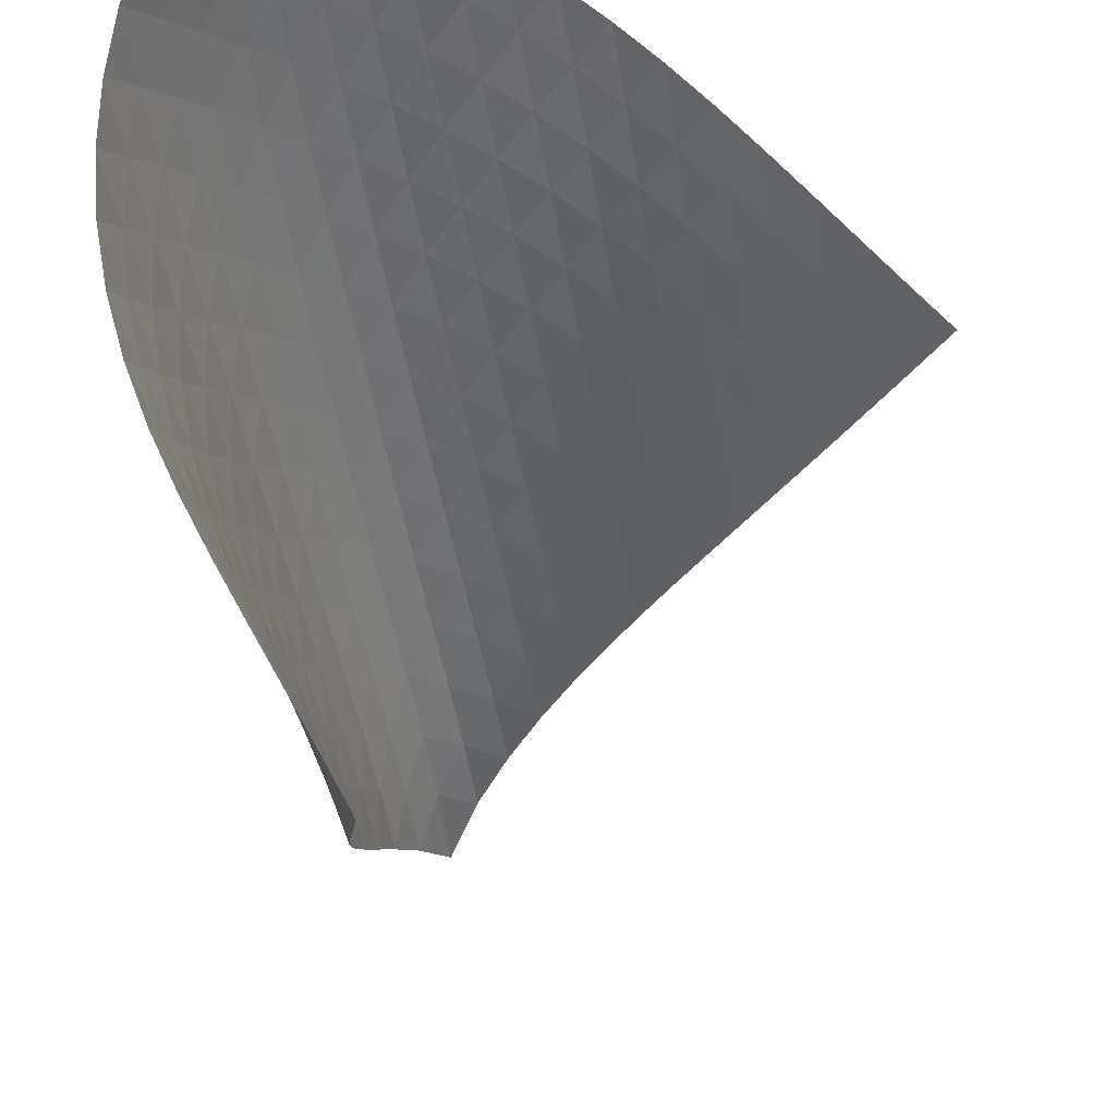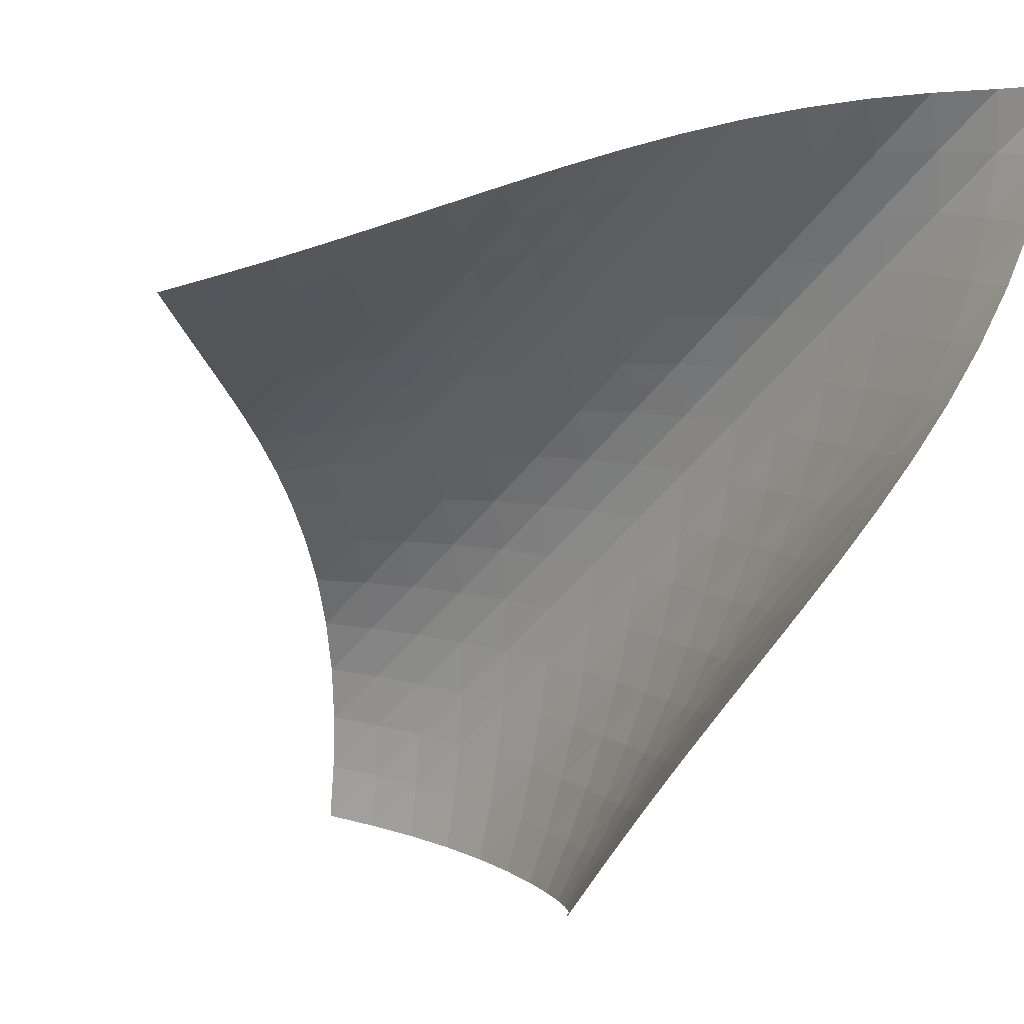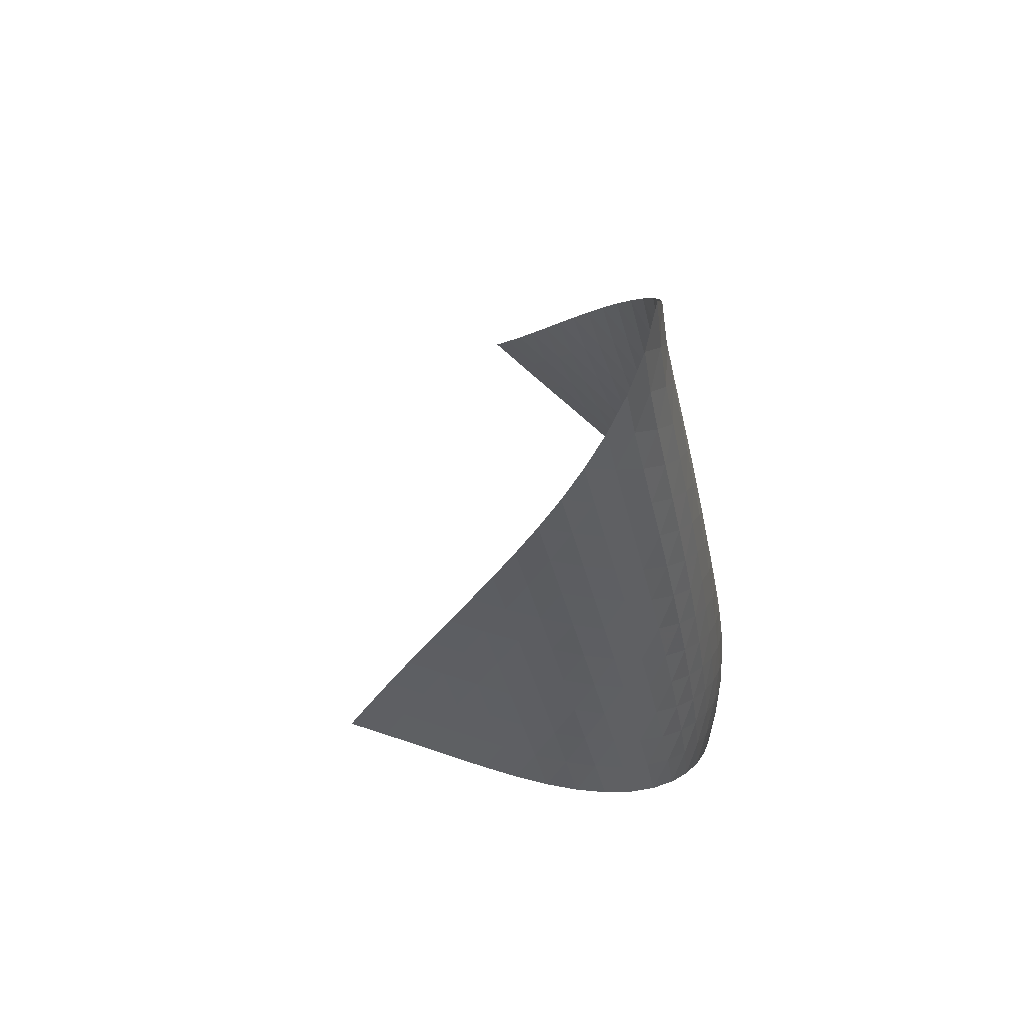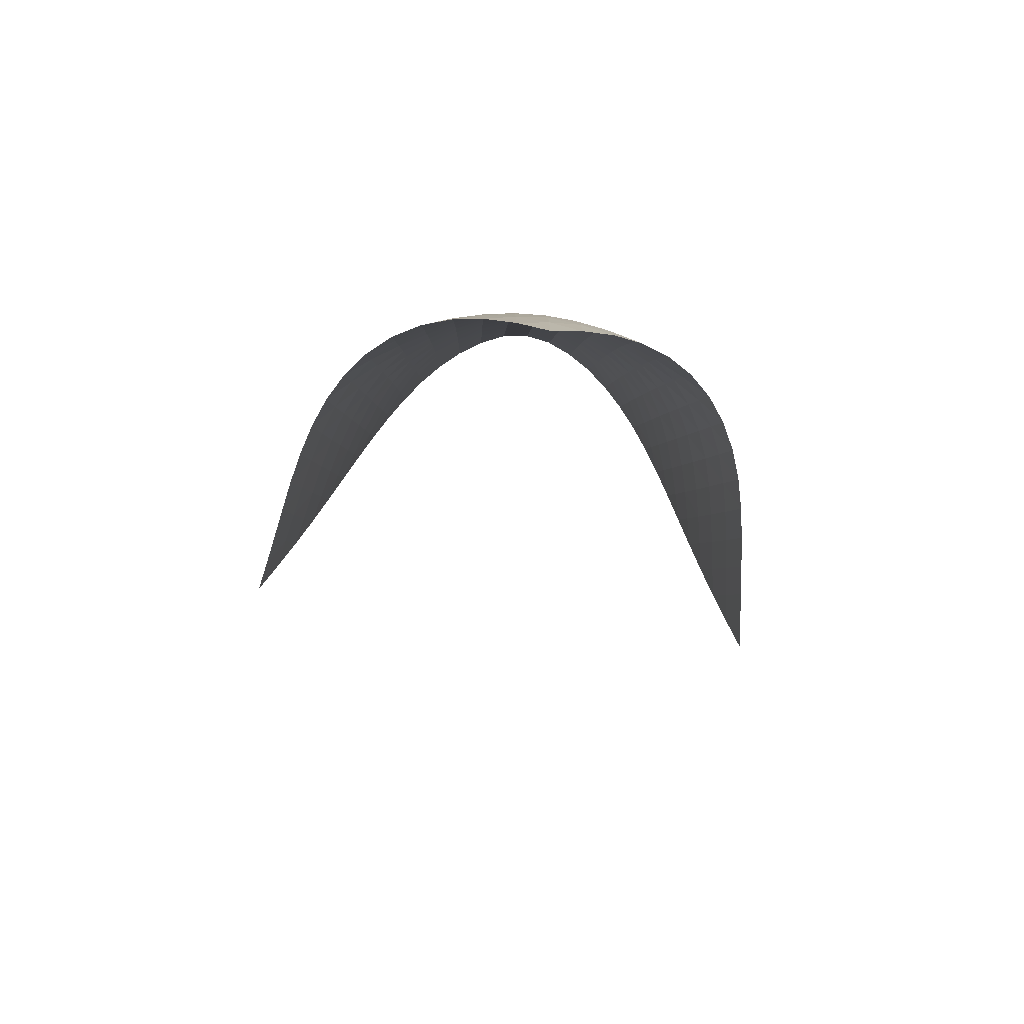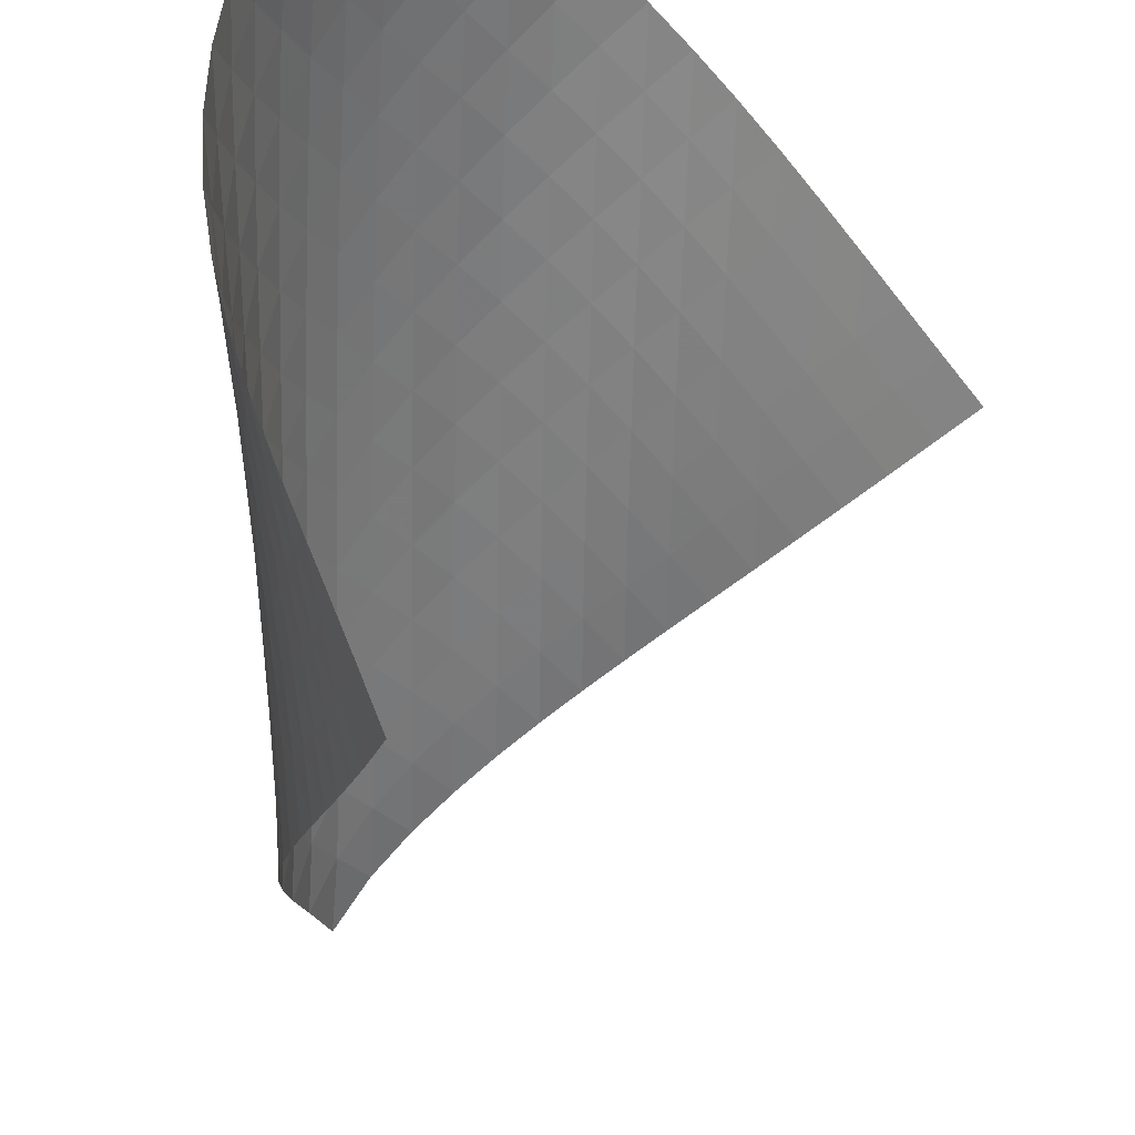
<metadata>
{"format":"obj","ext":"obj","renderer":"f3d","projection":"perspective","resolution":1024,"background":"white","views":[{"elev":-40.8,"azim":2.2,"up":"+Z"},{"elev":-51.7,"azim":139.8,"up":"+Z"},{"elev":60.0,"azim":-117.6,"up":"+Y"},{"elev":-77.3,"azim":-52.2,"up":"+Y"},{"elev":-49.2,"azim":-9.3,"up":"+Z"}]}
</metadata>
<code>
v -6.499 -0.05208 6.499
v 0.817 -11.04 6.843
v -6.843 -11.04 -0.817
v -8.343 -18.75 8.343
v -6.899 -10.33 -0.3348
v -6.966 -9.603 0.1431
v -7.047 -8.877 0.6156
v -7.14 -8.149 1.084
v -7.239 -7.418 1.551
v -7.339 -6.687 2.02
v -7.429 -5.957 2.495
v -7.503 -5.228 2.978
v -7.55 -4.501 3.472
v -7.558 -3.776 3.977
v -7.515 -3.052 4.493
v -7.405 -2.331 5.018
v -7.213 -1.608 5.541
v -6.919 -0.869 6.048
v -6.048 -0.869 6.919
v -5.541 -1.608 7.213
v -5.018 -2.331 7.405
v -4.493 -3.052 7.515
v -3.977 -3.776 7.558
v -3.472 -4.501 7.55
v -2.978 -5.228 7.503
v -2.495 -5.957 7.429
v -2.02 -6.687 7.339
v -1.551 -7.418 7.239
v -1.084 -8.149 7.14
v -0.6156 -8.877 7.047
v -0.1431 -9.603 6.966
v 0.3348 -10.33 6.899
v 0.1944 -11.49 7.244
v -0.4255 -11.94 7.651
v -1.044 -12.39 8.063
v -1.666 -12.84 8.469
v -2.298 -13.29 8.854
v -2.945 -13.75 9.2
v -3.61 -14.23 9.484
v -4.29 -14.72 9.685
v -4.973 -15.24 9.787
v -5.643 -15.78 9.78
v -6.283 -16.35 9.662
v -6.876 -16.93 9.443
v -7.415 -17.53 9.138
v -7.902 -18.14 8.766
v -8.766 -18.14 7.902
v -9.138 -17.53 7.415
v -9.443 -16.93 6.876
v -9.662 -16.35 6.283
v -9.78 -15.78 5.643
v -9.787 -15.24 4.973
v -9.685 -14.72 4.29
v -9.484 -14.23 3.61
v -9.2 -13.75 2.945
v -8.854 -13.29 2.298
v -8.469 -12.84 1.666
v -8.063 -12.39 1.044
v -7.651 -11.94 0.4255
v -7.244 -11.49 -0.1944
v -6.61 -1.491 6.61
v -7.042 -2.17 6.186
v -7.355 -2.862 5.702
v -7.565 -3.564 5.191
v -7.69 -4.273 4.674
v -7.749 -4.988 4.16
v -7.756 -5.707 3.655
v -7.724 -6.429 3.159
v -7.667 -7.153 2.673
v -7.594 -7.879 2.194
v -7.513 -8.605 1.719
v -7.434 -9.331 1.244
v -7.362 -10.05 0.7683
v -7.299 -10.78 0.2884
v -6.186 -2.17 7.042
v -6.752 -2.781 6.752
v -7.202 -3.428 6.348
v -7.532 -4.1 5.875
v -7.756 -4.788 5.37
v -7.895 -5.488 4.854
v -7.966 -6.195 4.34
v -7.987 -6.908 3.833
v -7.971 -7.624 3.334
v -7.931 -8.344 2.843
v -7.875 -9.065 2.357
v -7.815 -9.786 1.875
v -7.756 -10.51 1.394
v -7.702 -11.23 0.9102
v -5.702 -2.862 7.355
v -6.348 -3.428 7.202
v -6.916 -4.032 6.916
v -7.374 -4.668 6.519
v -7.717 -5.328 6.051
v -7.956 -6.007 5.548
v -8.11 -6.698 5.033
v -8.198 -7.398 4.516
v -8.236 -8.104 4.005
v -8.239 -8.814 3.501
v -8.217 -9.528 3.004
v -8.183 -10.24 2.512
v -8.143 -10.96 2.022
v -8.104 -11.67 1.533
v -5.191 -3.564 7.565
v -5.875 -4.1 7.532
v -6.519 -4.668 7.374
v -7.084 -5.269 7.084
v -7.546 -5.899 6.689
v -7.899 -6.552 6.225
v -8.155 -7.222 5.725
v -8.328 -7.905 5.209
v -8.436 -8.598 4.69
v -8.496 -9.297 4.174
v -8.52 -10 3.664
v -8.522 -10.71 3.159
v -8.511 -11.42 2.659
v -8.494 -12.13 2.161
v -4.674 -4.273 7.69
v -5.37 -4.788 7.756
v -6.051 -5.328 7.717
v -6.689 -5.899 7.546
v -7.25 -6.499 7.25
v -7.714 -7.125 6.855
v -8.077 -7.772 6.395
v -8.349 -8.436 5.897
v -8.543 -9.111 5.381
v -8.675 -9.796 4.86
v -8.76 -10.49 4.339
v -8.811 -11.18 3.822
v -8.841 -11.88 3.31
v -8.855 -12.59 2.801
v -4.16 -4.988 7.749
v -4.854 -5.488 7.895
v -5.548 -6.007 7.956
v -6.225 -6.552 7.899
v -6.855 -7.125 7.714
v -7.41 -7.725 7.41
v -7.876 -8.349 7.016
v -8.249 -8.992 6.559
v -8.537 -9.649 6.064
v -8.753 -10.32 5.549
v -8.911 -10.99 5.026
v -9.026 -11.68 4.501
v -9.108 -12.36 3.979
v -9.166 -13.06 3.459
v -3.655 -5.707 7.756
v -4.34 -6.195 7.966
v -5.033 -6.698 8.11
v -5.725 -7.222 8.155
v -6.395 -7.772 8.077
v -7.016 -8.349 7.876
v -7.565 -8.95 7.565
v -8.031 -9.572 7.17
v -8.413 -10.21 6.716
v -8.718 -10.86 6.225
v -8.958 -11.52 5.712
v -9.145 -12.19 5.189
v -9.291 -12.86 4.661
v -9.404 -13.54 4.134
v -3.159 -6.429 7.724
v -3.833 -6.908 7.987
v -4.516 -7.398 8.198
v -5.209 -7.905 8.328
v -5.897 -8.436 8.349
v -6.559 -8.992 8.249
v -7.17 -9.572 8.031
v -7.713 -10.17 7.713
v -8.178 -10.79 7.316
v -8.569 -11.43 6.865
v -8.891 -12.07 6.378
v -9.155 -12.73 5.869
v -9.373 -13.39 5.347
v -9.55 -14.05 4.819
v -2.673 -7.153 7.667
v -3.334 -7.624 7.971
v -4.005 -8.104 8.236
v -4.69 -8.598 8.436
v -5.381 -9.111 8.543
v -6.064 -9.649 8.537
v -6.716 -10.21 8.413
v -7.316 -10.79 8.178
v -7.852 -11.4 7.852
v -8.318 -12.02 7.455
v -8.716 -12.65 7.007
v -9.056 -13.29 6.524
v -9.345 -13.93 6.02
v -9.59 -14.58 5.501
v -2.194 -7.879 7.594
v -2.843 -8.344 7.931
v -3.501 -8.814 8.239
v -4.174 -9.297 8.496
v -4.86 -9.796 8.675
v -5.549 -10.32 8.753
v -6.225 -10.86 8.718
v -6.865 -11.43 8.569
v -7.455 -12.02 8.318
v -7.983 -12.62 7.983
v -8.448 -13.24 7.584
v -8.855 -13.87 7.138
v -9.21 -14.5 6.661
v -9.52 -15.14 6.161
v -1.719 -8.605 7.513
v -2.357 -9.065 7.875
v -3.004 -9.528 8.217
v -3.664 -10 8.52
v -4.339 -10.49 8.76
v -5.026 -10.99 8.911
v -5.712 -11.52 8.958
v -6.378 -12.07 8.891
v -7.007 -12.65 8.716
v -7.584 -13.24 8.448
v -8.103 -13.85 8.103
v -8.566 -14.46 7.701
v -8.978 -15.09 7.257
v -9.344 -15.71 6.783
v -1.244 -9.331 7.434
v -1.875 -9.786 7.815
v -2.512 -10.24 8.183
v -3.159 -10.71 8.522
v -3.822 -11.18 8.811
v -4.501 -11.68 9.026
v -5.189 -12.19 9.145
v -5.869 -12.73 9.155
v -6.524 -13.29 9.056
v -7.138 -13.87 8.855
v -7.701 -14.46 8.566
v -8.21 -15.07 8.21
v -8.667 -15.69 7.801
v -9.077 -16.31 7.354
v -0.7683 -10.05 7.362
v -1.394 -10.51 7.756
v -2.022 -10.96 8.143
v -2.659 -11.42 8.511
v -3.31 -11.88 8.841
v -3.979 -12.36 9.108
v -4.661 -12.86 9.291
v -5.347 -13.39 9.373
v -6.02 -13.93 9.345
v -6.661 -14.5 9.21
v -7.257 -15.09 8.978
v -7.801 -15.69 8.667
v -8.292 -16.3 8.292
v -8.736 -16.91 7.871
v -0.2884 -10.78 7.299
v -0.9102 -11.23 7.702
v -1.533 -11.67 8.104
v -2.161 -12.13 8.494
v -2.801 -12.59 8.855
v -3.459 -13.06 9.166
v -4.134 -13.54 9.404
v -4.819 -14.05 9.55
v -5.501 -14.58 9.59
v -6.161 -15.14 9.52
v -6.783 -15.71 9.344
v -7.354 -16.31 9.077
v -7.871 -16.91 8.736
v -8.339 -17.52 8.339
f 256 46 4
f 256 4 47
f 5 74 60
f 5 60 3
f 74 88 59
f 74 59 60
f 88 102 58
f 88 58 59
f 102 116 57
f 102 57 58
f 116 130 56
f 116 56 57
f 130 144 55
f 130 55 56
f 144 158 54
f 144 54 55
f 158 172 53
f 158 53 54
f 172 186 52
f 172 52 53
f 186 200 51
f 186 51 52
f 200 214 50
f 200 50 51
f 214 228 49
f 214 49 50
f 228 242 48
f 228 48 49
f 242 256 47
f 242 47 48
f 1 19 61
f 1 61 18
f 18 61 62
f 18 62 17
f 17 62 63
f 17 63 16
f 16 63 64
f 16 64 15
f 15 64 65
f 15 65 14
f 14 65 66
f 14 66 13
f 13 66 67
f 13 67 12
f 12 67 68
f 12 68 11
f 11 68 69
f 11 69 10
f 10 69 70
f 10 70 9
f 9 70 71
f 9 71 8
f 8 71 72
f 8 72 7
f 7 72 73
f 7 73 6
f 6 73 74
f 6 74 5
f 19 20 75
f 19 75 61
f 61 75 76
f 61 76 62
f 62 76 77
f 62 77 63
f 63 77 78
f 63 78 64
f 64 78 79
f 64 79 65
f 65 79 80
f 65 80 66
f 66 80 81
f 66 81 67
f 67 81 82
f 67 82 68
f 68 82 83
f 68 83 69
f 69 83 84
f 69 84 70
f 70 84 85
f 70 85 71
f 71 85 86
f 71 86 72
f 72 86 87
f 72 87 73
f 73 87 88
f 73 88 74
f 20 21 89
f 20 89 75
f 75 89 90
f 75 90 76
f 76 90 91
f 76 91 77
f 77 91 92
f 77 92 78
f 78 92 93
f 78 93 79
f 79 93 94
f 79 94 80
f 80 94 95
f 80 95 81
f 81 95 96
f 81 96 82
f 82 96 97
f 82 97 83
f 83 97 98
f 83 98 84
f 84 98 99
f 84 99 85
f 85 99 100
f 85 100 86
f 86 100 101
f 86 101 87
f 87 101 102
f 87 102 88
f 21 22 103
f 21 103 89
f 89 103 104
f 89 104 90
f 90 104 105
f 90 105 91
f 91 105 106
f 91 106 92
f 92 106 107
f 92 107 93
f 93 107 108
f 93 108 94
f 94 108 109
f 94 109 95
f 95 109 110
f 95 110 96
f 96 110 111
f 96 111 97
f 97 111 112
f 97 112 98
f 98 112 113
f 98 113 99
f 99 113 114
f 99 114 100
f 100 114 115
f 100 115 101
f 101 115 116
f 101 116 102
f 22 23 117
f 22 117 103
f 103 117 118
f 103 118 104
f 104 118 119
f 104 119 105
f 105 119 120
f 105 120 106
f 106 120 121
f 106 121 107
f 107 121 122
f 107 122 108
f 108 122 123
f 108 123 109
f 109 123 124
f 109 124 110
f 110 124 125
f 110 125 111
f 111 125 126
f 111 126 112
f 112 126 127
f 112 127 113
f 113 127 128
f 113 128 114
f 114 128 129
f 114 129 115
f 115 129 130
f 115 130 116
f 23 24 131
f 23 131 117
f 117 131 132
f 117 132 118
f 118 132 133
f 118 133 119
f 119 133 134
f 119 134 120
f 120 134 135
f 120 135 121
f 121 135 136
f 121 136 122
f 122 136 137
f 122 137 123
f 123 137 138
f 123 138 124
f 124 138 139
f 124 139 125
f 125 139 140
f 125 140 126
f 126 140 141
f 126 141 127
f 127 141 142
f 127 142 128
f 128 142 143
f 128 143 129
f 129 143 144
f 129 144 130
f 24 25 145
f 24 145 131
f 131 145 146
f 131 146 132
f 132 146 147
f 132 147 133
f 133 147 148
f 133 148 134
f 134 148 149
f 134 149 135
f 135 149 150
f 135 150 136
f 136 150 151
f 136 151 137
f 137 151 152
f 137 152 138
f 138 152 153
f 138 153 139
f 139 153 154
f 139 154 140
f 140 154 155
f 140 155 141
f 141 155 156
f 141 156 142
f 142 156 157
f 142 157 143
f 143 157 158
f 143 158 144
f 25 26 159
f 25 159 145
f 145 159 160
f 145 160 146
f 146 160 161
f 146 161 147
f 147 161 162
f 147 162 148
f 148 162 163
f 148 163 149
f 149 163 164
f 149 164 150
f 150 164 165
f 150 165 151
f 151 165 166
f 151 166 152
f 152 166 167
f 152 167 153
f 153 167 168
f 153 168 154
f 154 168 169
f 154 169 155
f 155 169 170
f 155 170 156
f 156 170 171
f 156 171 157
f 157 171 172
f 157 172 158
f 26 27 173
f 26 173 159
f 159 173 174
f 159 174 160
f 160 174 175
f 160 175 161
f 161 175 176
f 161 176 162
f 162 176 177
f 162 177 163
f 163 177 178
f 163 178 164
f 164 178 179
f 164 179 165
f 165 179 180
f 165 180 166
f 166 180 181
f 166 181 167
f 167 181 182
f 167 182 168
f 168 182 183
f 168 183 169
f 169 183 184
f 169 184 170
f 170 184 185
f 170 185 171
f 171 185 186
f 171 186 172
f 27 28 187
f 27 187 173
f 173 187 188
f 173 188 174
f 174 188 189
f 174 189 175
f 175 189 190
f 175 190 176
f 176 190 191
f 176 191 177
f 177 191 192
f 177 192 178
f 178 192 193
f 178 193 179
f 179 193 194
f 179 194 180
f 180 194 195
f 180 195 181
f 181 195 196
f 181 196 182
f 182 196 197
f 182 197 183
f 183 197 198
f 183 198 184
f 184 198 199
f 184 199 185
f 185 199 200
f 185 200 186
f 28 29 201
f 28 201 187
f 187 201 202
f 187 202 188
f 188 202 203
f 188 203 189
f 189 203 204
f 189 204 190
f 190 204 205
f 190 205 191
f 191 205 206
f 191 206 192
f 192 206 207
f 192 207 193
f 193 207 208
f 193 208 194
f 194 208 209
f 194 209 195
f 195 209 210
f 195 210 196
f 196 210 211
f 196 211 197
f 197 211 212
f 197 212 198
f 198 212 213
f 198 213 199
f 199 213 214
f 199 214 200
f 29 30 215
f 29 215 201
f 201 215 216
f 201 216 202
f 202 216 217
f 202 217 203
f 203 217 218
f 203 218 204
f 204 218 219
f 204 219 205
f 205 219 220
f 205 220 206
f 206 220 221
f 206 221 207
f 207 221 222
f 207 222 208
f 208 222 223
f 208 223 209
f 209 223 224
f 209 224 210
f 210 224 225
f 210 225 211
f 211 225 226
f 211 226 212
f 212 226 227
f 212 227 213
f 213 227 228
f 213 228 214
f 30 31 229
f 30 229 215
f 215 229 230
f 215 230 216
f 216 230 231
f 216 231 217
f 217 231 232
f 217 232 218
f 218 232 233
f 218 233 219
f 219 233 234
f 219 234 220
f 220 234 235
f 220 235 221
f 221 235 236
f 221 236 222
f 222 236 237
f 222 237 223
f 223 237 238
f 223 238 224
f 224 238 239
f 224 239 225
f 225 239 240
f 225 240 226
f 226 240 241
f 226 241 227
f 227 241 242
f 227 242 228
f 31 32 243
f 31 243 229
f 229 243 244
f 229 244 230
f 230 244 245
f 230 245 231
f 231 245 246
f 231 246 232
f 232 246 247
f 232 247 233
f 233 247 248
f 233 248 234
f 234 248 249
f 234 249 235
f 235 249 250
f 235 250 236
f 236 250 251
f 236 251 237
f 237 251 252
f 237 252 238
f 238 252 253
f 238 253 239
f 239 253 254
f 239 254 240
f 240 254 255
f 240 255 241
f 241 255 256
f 241 256 242
f 32 2 33
f 32 33 243
f 243 33 34
f 243 34 244
f 244 34 35
f 244 35 245
f 245 35 36
f 245 36 246
f 246 36 37
f 246 37 247
f 247 37 38
f 247 38 248
f 248 38 39
f 248 39 249
f 249 39 40
f 249 40 250
f 250 40 41
f 250 41 251
f 251 41 42
f 251 42 252
f 252 42 43
f 252 43 253
f 253 43 44
f 253 44 254
f 254 44 45
f 254 45 255
f 255 45 46
f 255 46 256

</code>
